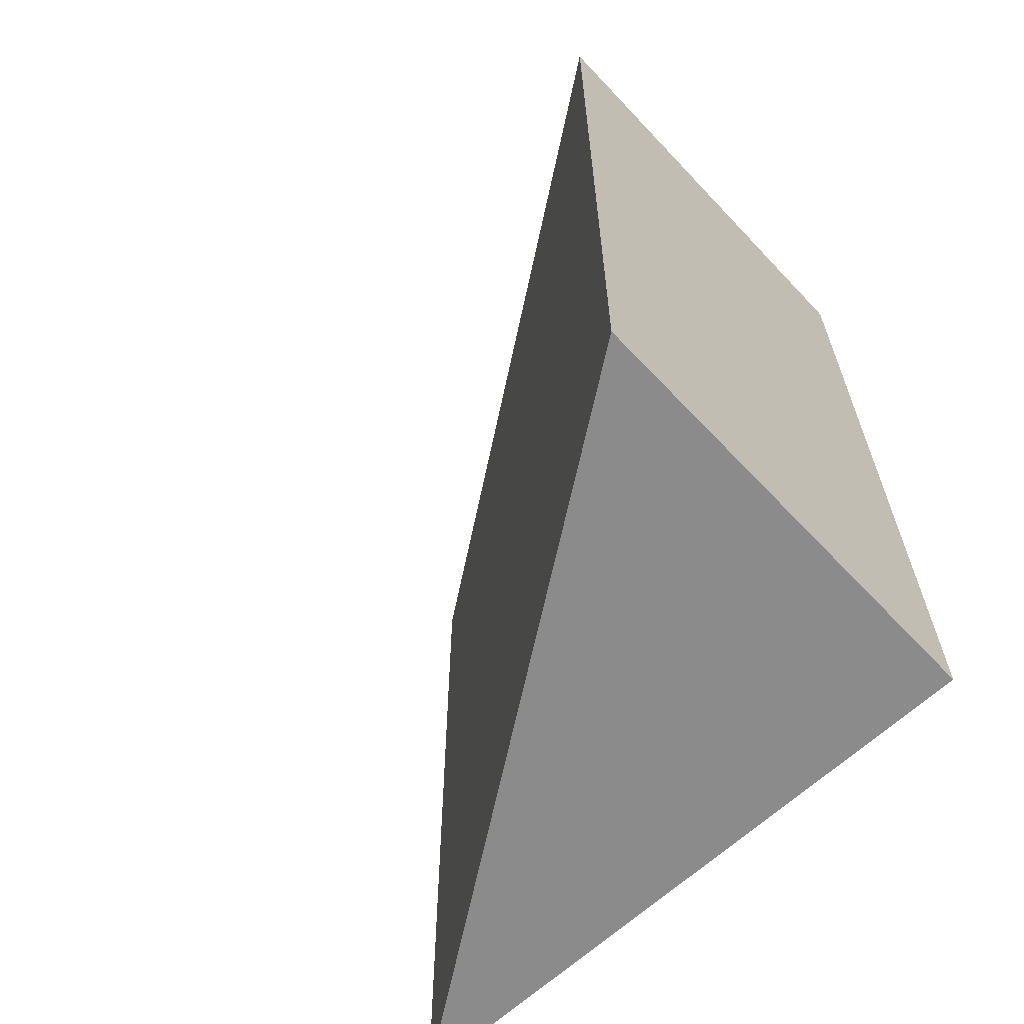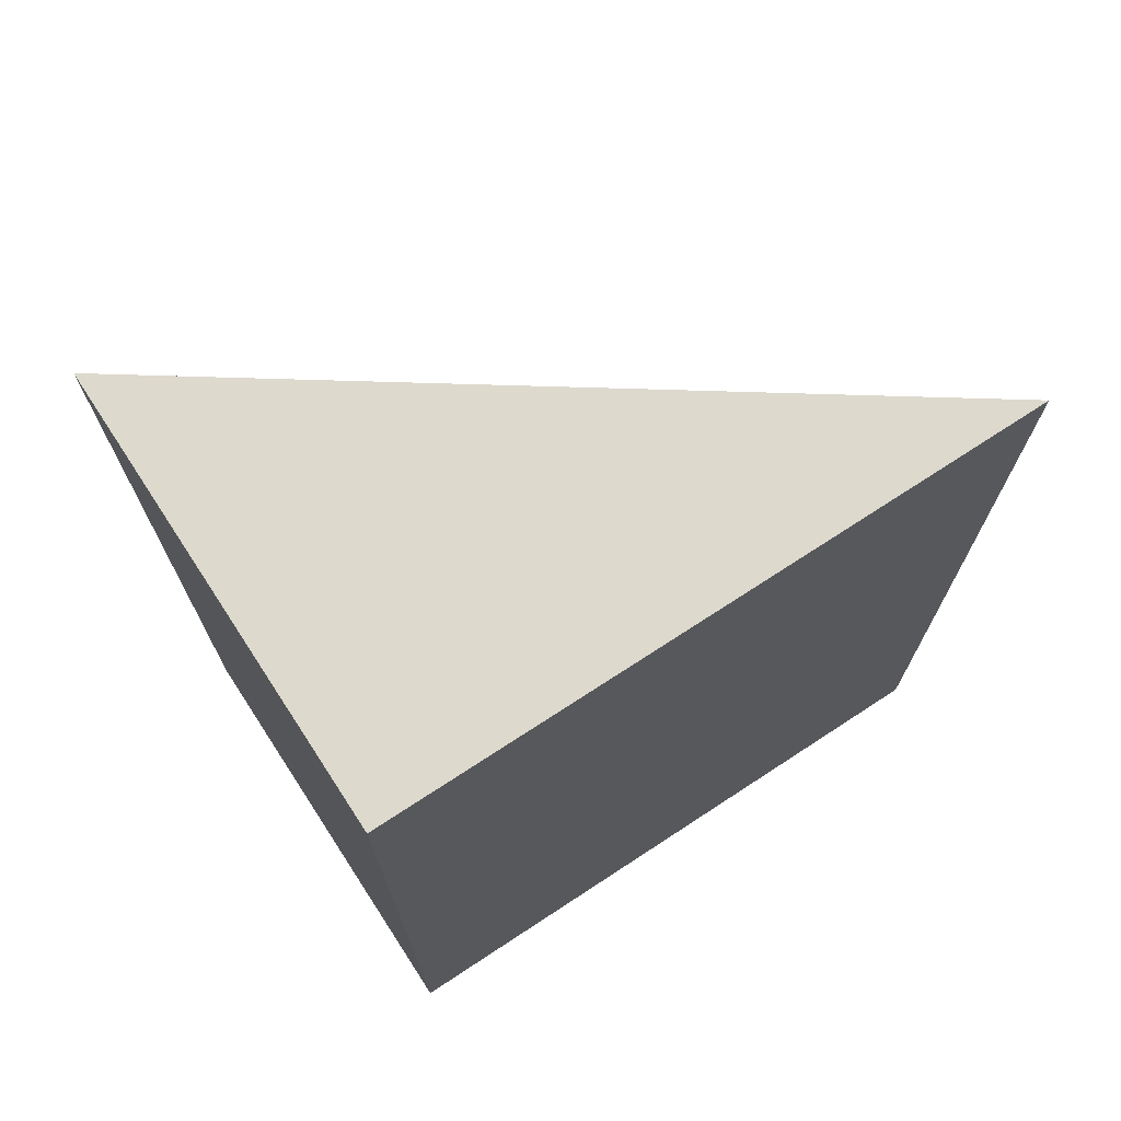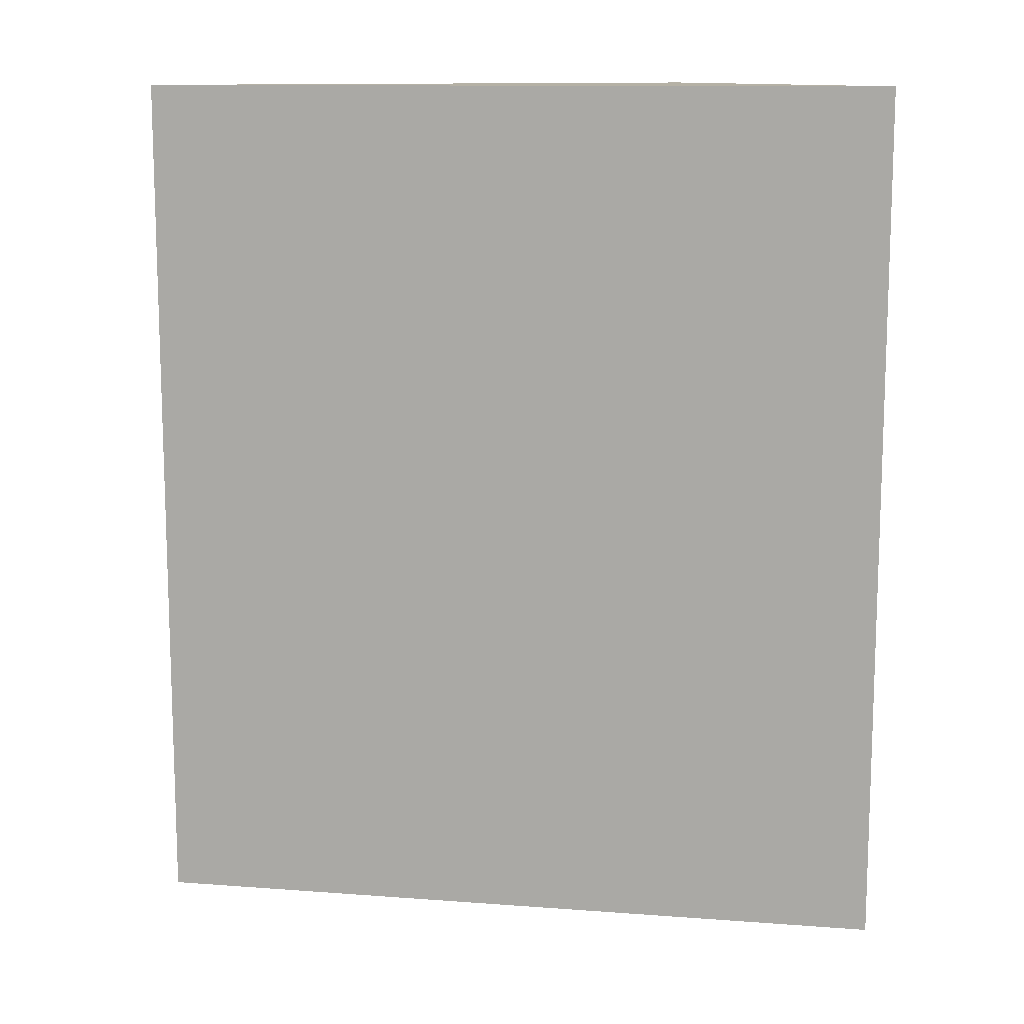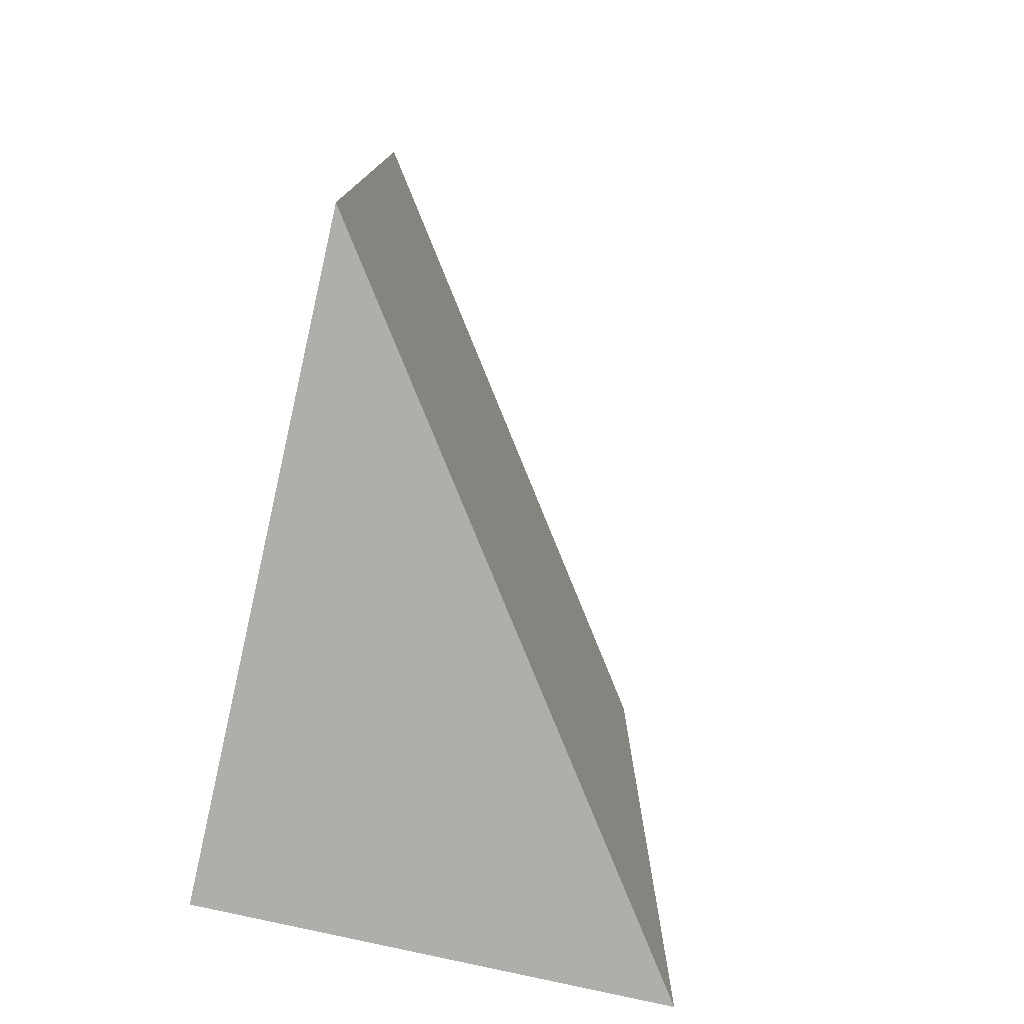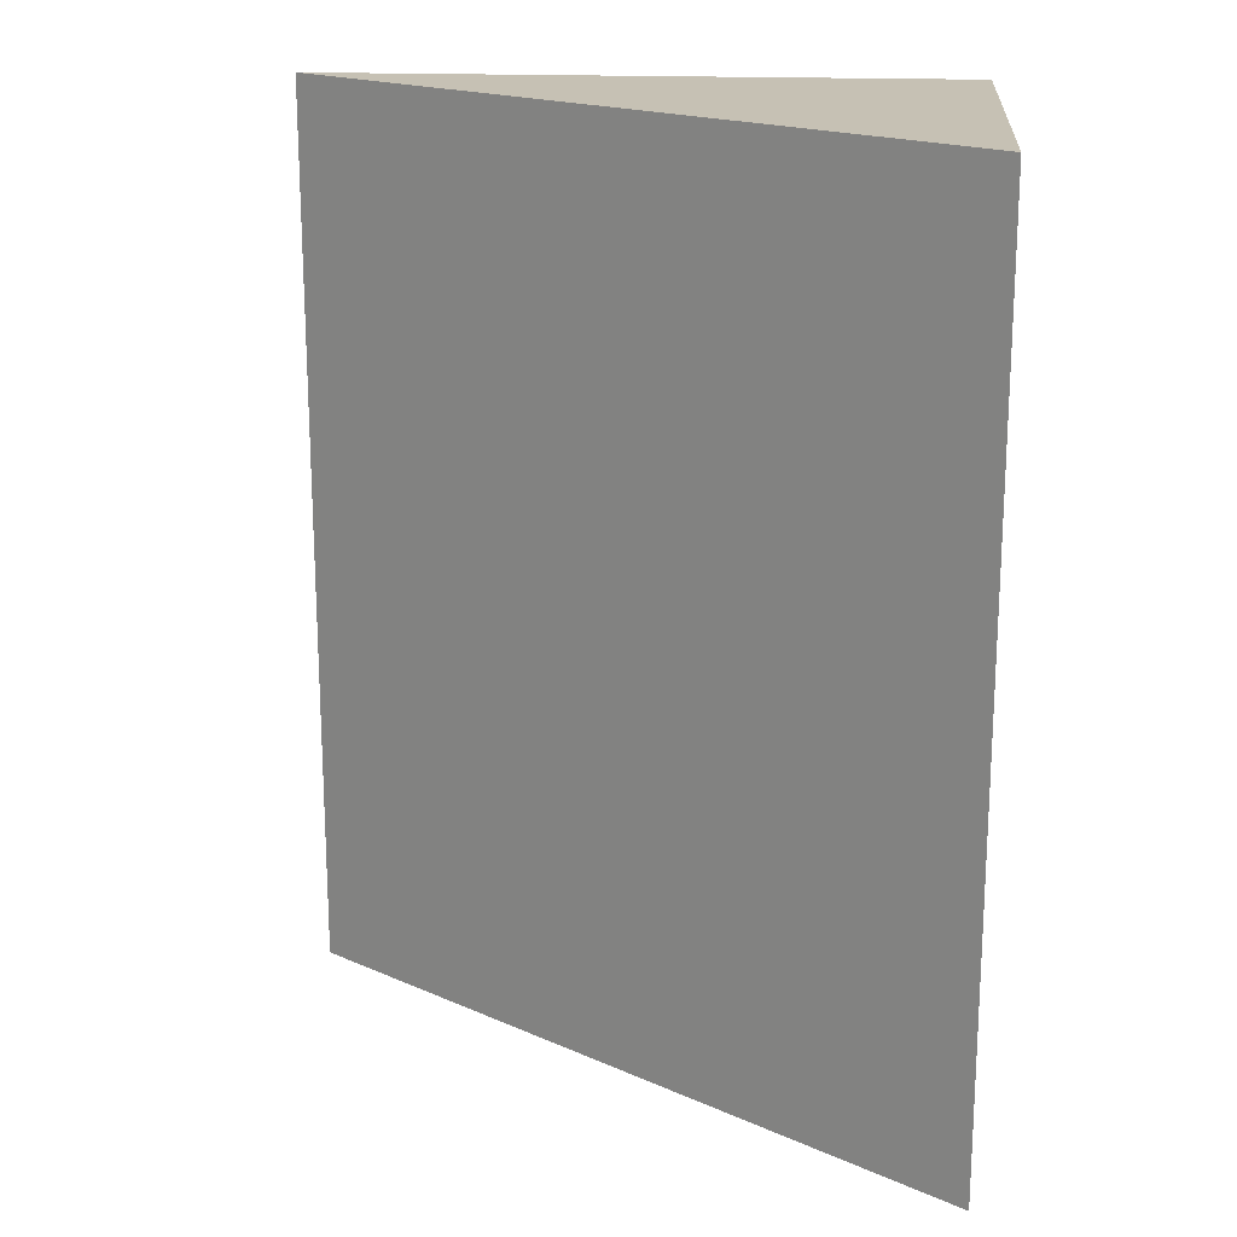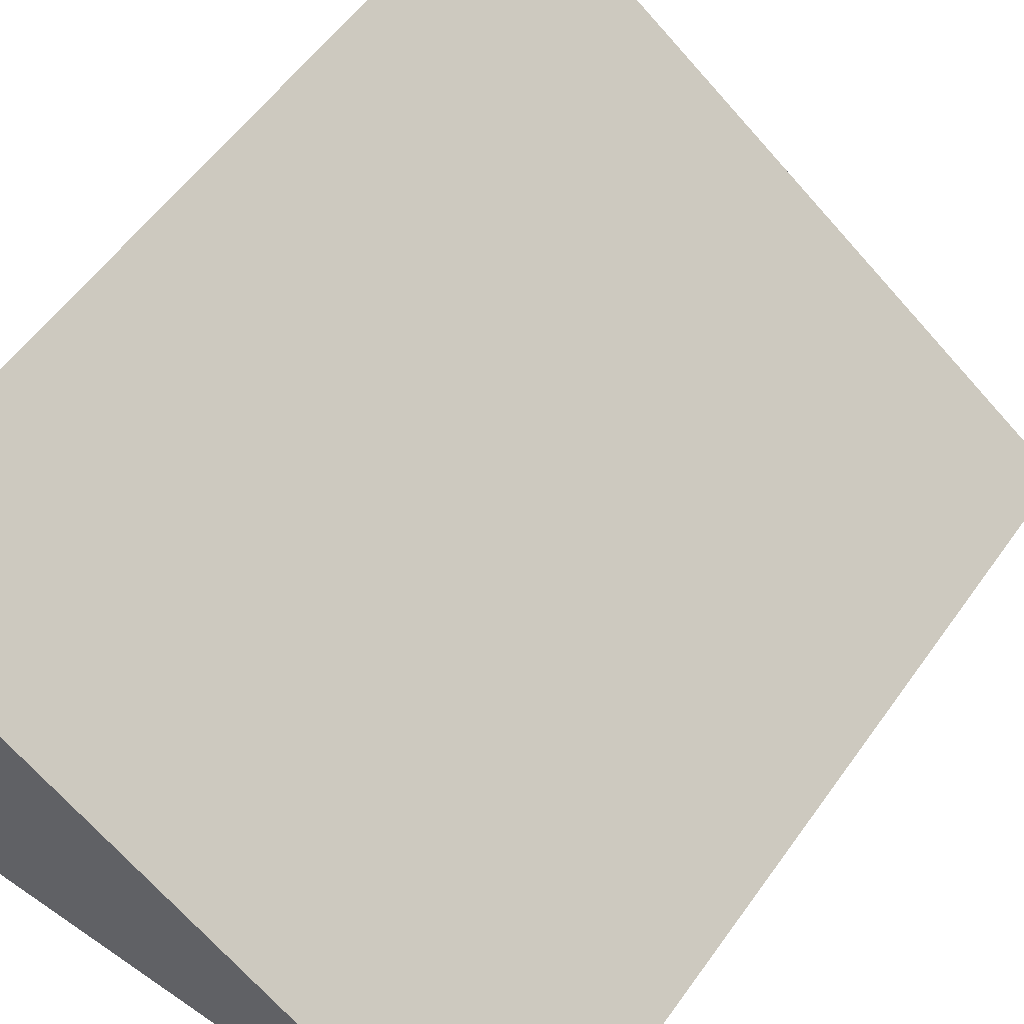
<metadata>
{"format":"obj","ext":"obj","renderer":"f3d","projection":"perspective","resolution":1024,"background":"white","views":[{"elev":-64.0,"azim":-136.8,"up":"+Z"},{"elev":72.0,"azim":-33.2,"up":"+Z"},{"elev":11.9,"azim":155.3,"up":"+Z"},{"elev":-77.8,"azim":77.2,"up":"+Z"},{"elev":18.6,"azim":-175.0,"up":"+Z"},{"elev":57.5,"azim":35.3,"up":"+Y"}]}
</metadata>
<code>
o Plane
v -0.3 -0.26 0.74
v -0.3 0.48 0.74
v 0.76 -0.26 0.74
v -0.3 -0.26 0.74
v -0.3 0.48 0.74
v 0.76 -0.26 0.74
v -0.3 -0.26 0.74
v -0.3 0.48 0.74
v 0.76 -0.26 0.74
v -0.3 -0.26 0.74
v -0.3 0.48 0.74
v 0.76 -0.26 0.74
v -0.3 -0.26 -0.7498
v -0.3 0.48 -0.7498
v 0.76 -0.26 -0.7498
f 3 5 2
f 2 4 1
f 1 6 3
f 6 8 5
f 5 7 4
f 4 9 6
f 9 11 8
f 8 10 7
f 7 12 9
f 12 14 11
f 11 13 10
f 10 15 12
f 15 13 14
f 12 11 10
f 3 6 5
f 2 5 4
f 1 4 6
f 6 9 8
f 5 8 7
f 4 7 9
f 9 12 11
f 8 11 10
f 7 10 12
f 12 15 14
f 11 14 13
f 10 13 15

</code>
